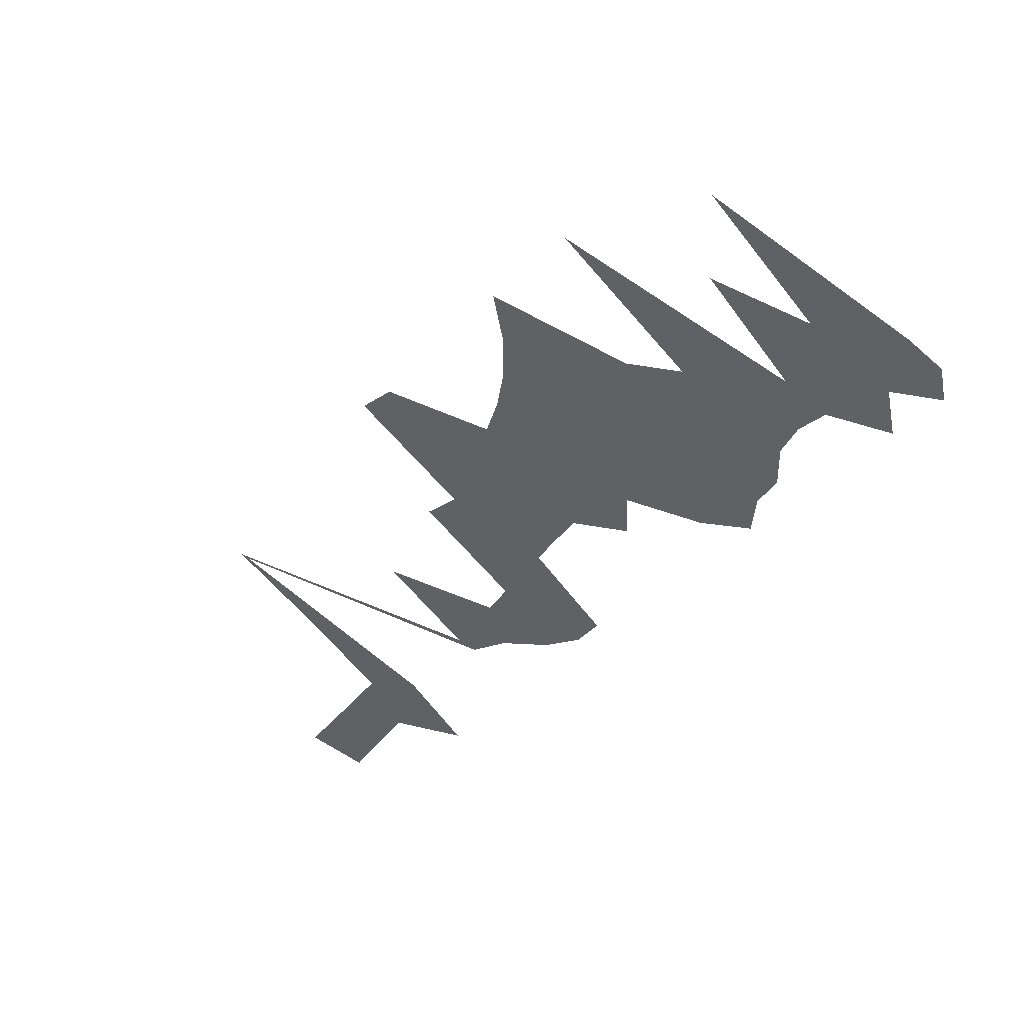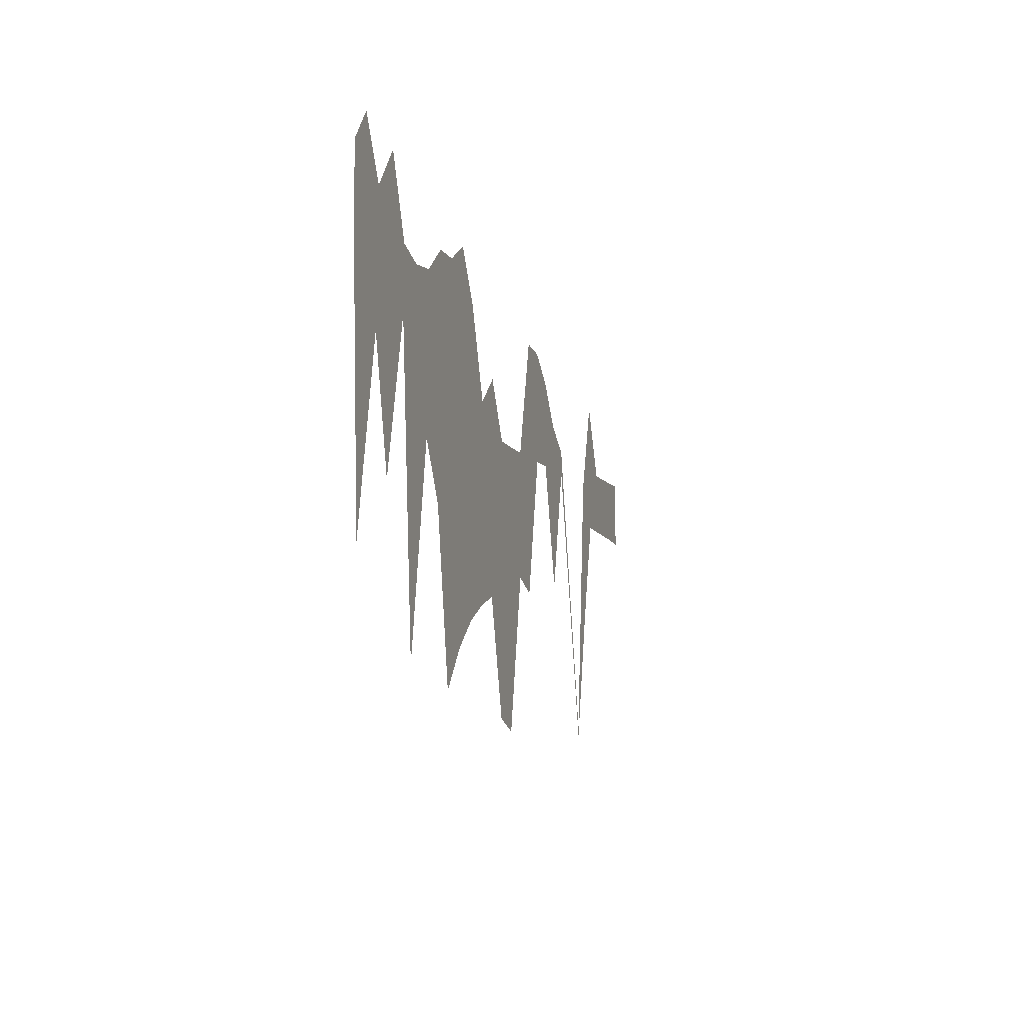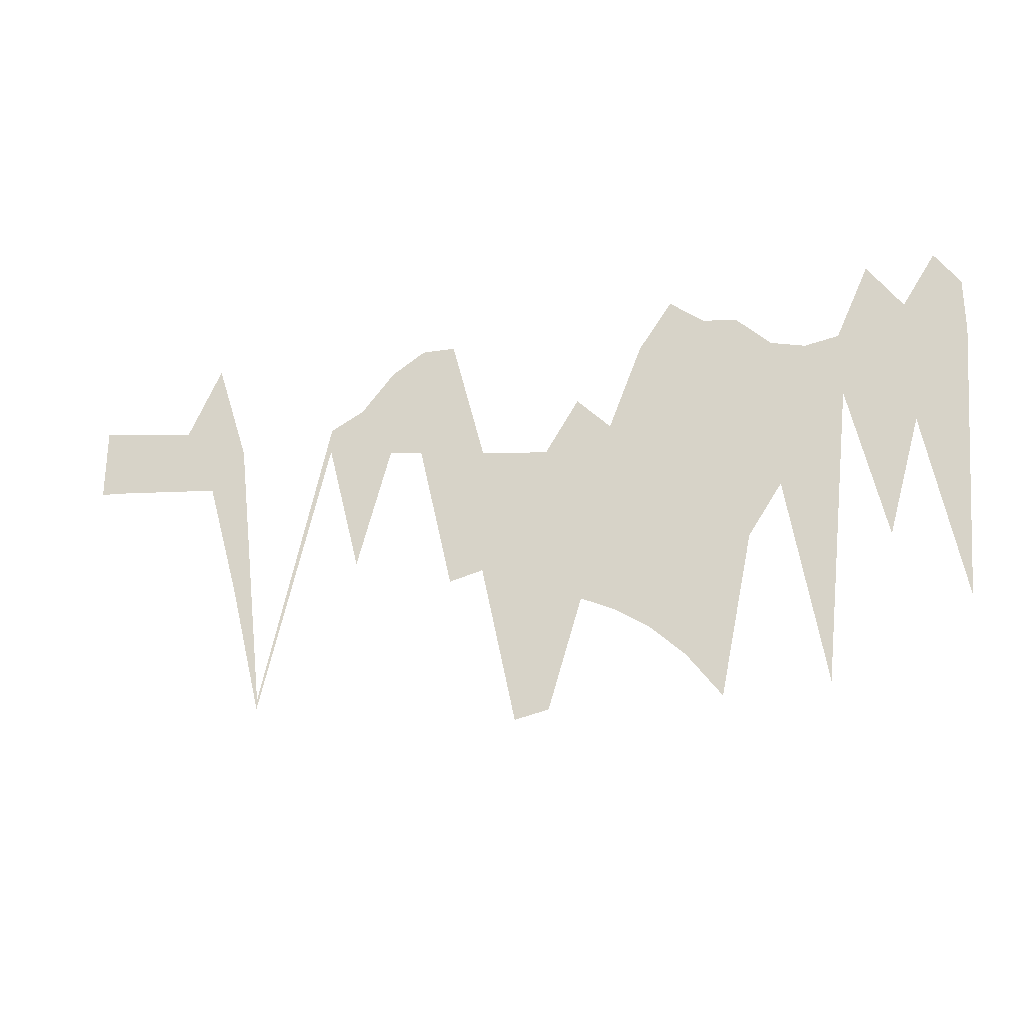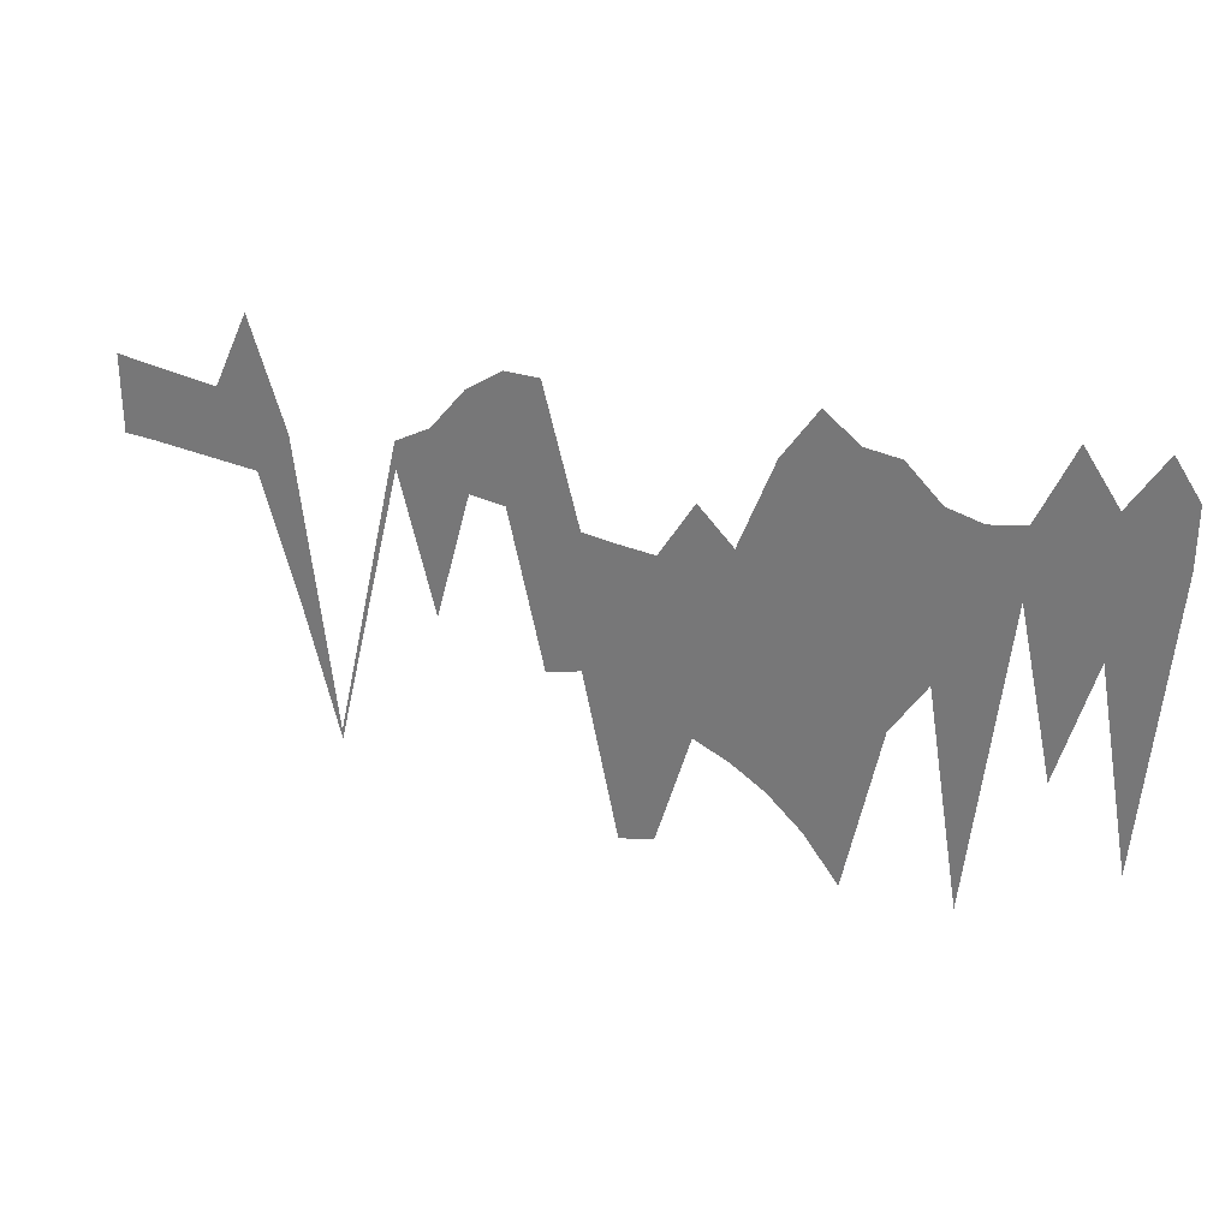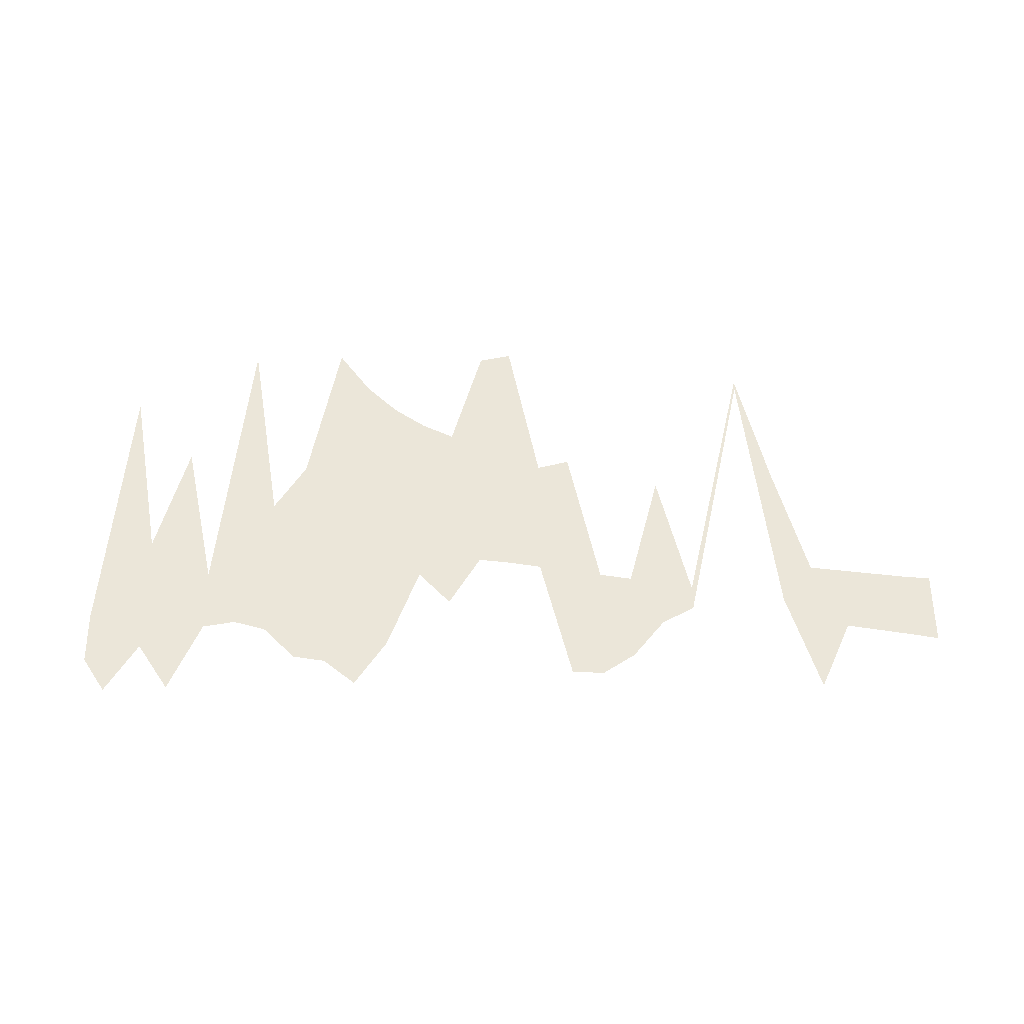
<metadata>
{"format":"obj","ext":"obj","renderer":"f3d","projection":"perspective","resolution":1024,"background":"white","views":[{"elev":-47.2,"azim":46.3,"up":"+Z"},{"elev":-16.5,"azim":106.0,"up":"+Y"},{"elev":-27.3,"azim":16.8,"up":"+Y"},{"elev":28.8,"azim":21.6,"up":"+Y"},{"elev":57.6,"azim":179.7,"up":"+Z"}]}
</metadata>
<code>
v 2 250 0
v 2 306 0
v 24 248 0
v 24 302 0
v 49 245 0
v 49 298 0
v 74 242 0
v 74 294 0
v 99 239 0
v 99 348 0
v 124 149 0
v 124 269 0
v 149 48 0
v 149 55 0
v 199 258 0
v 199 277 0
v 224 157 0
v 224 290 0
v 249 249 0
v 249 320 0
v 274 245 0
v 274 336 0
v 299 132 0
v 299 335 0
v 324 138 0
v 324 237 0
v 349 17 0
v 349 233 0
v 374 22 0
v 374 230 0
v 399 105 0
v 399 270 0
v 424 93 0
v 424 244 0
v 449 76 0
v 449 308 0
v 474 52 0
v 474 344 0
v 499 18 0
v 499 324 0
v 524 138 0
v 524 320 0
v 549 176 0
v 549 295 0
v 574 20 0
v 574 288 0
v 599 243 0
v 599 292 0
v 624 125 0
v 624 347 0
v 649 213 0
v 649 310 0
v 674 71 0
v 674 349 0
v 692 281 0
v 692 322 0
f 1 2 3
f 2 3 4
f 3 4 5
f 4 5 6
f 5 6 7
f 6 7 8
f 7 8 9
f 8 9 10
f 9 10 11
f 10 11 12
f 11 12 13
f 12 13 14
f 13 14 15
f 14 15 16
f 15 16 17
f 16 17 18
f 17 18 19
f 18 19 20
f 19 20 21
f 20 21 22
f 21 22 23
f 22 23 24
f 23 24 25
f 24 25 26
f 25 26 27
f 26 27 28
f 27 28 29
f 28 29 30
f 29 30 31
f 30 31 32
f 31 32 33
f 32 33 34
f 33 34 35
f 34 35 36
f 35 36 37
f 36 37 38
f 37 38 39
f 38 39 40
f 39 40 41
f 40 41 42
f 41 42 43
f 42 43 44
f 43 44 45
f 44 45 46
f 45 46 47
f 46 47 48
f 47 48 49
f 48 49 50
f 49 50 51
f 50 51 52
f 51 52 53
f 52 53 54
f 53 54 55
f 54 55 56

</code>
